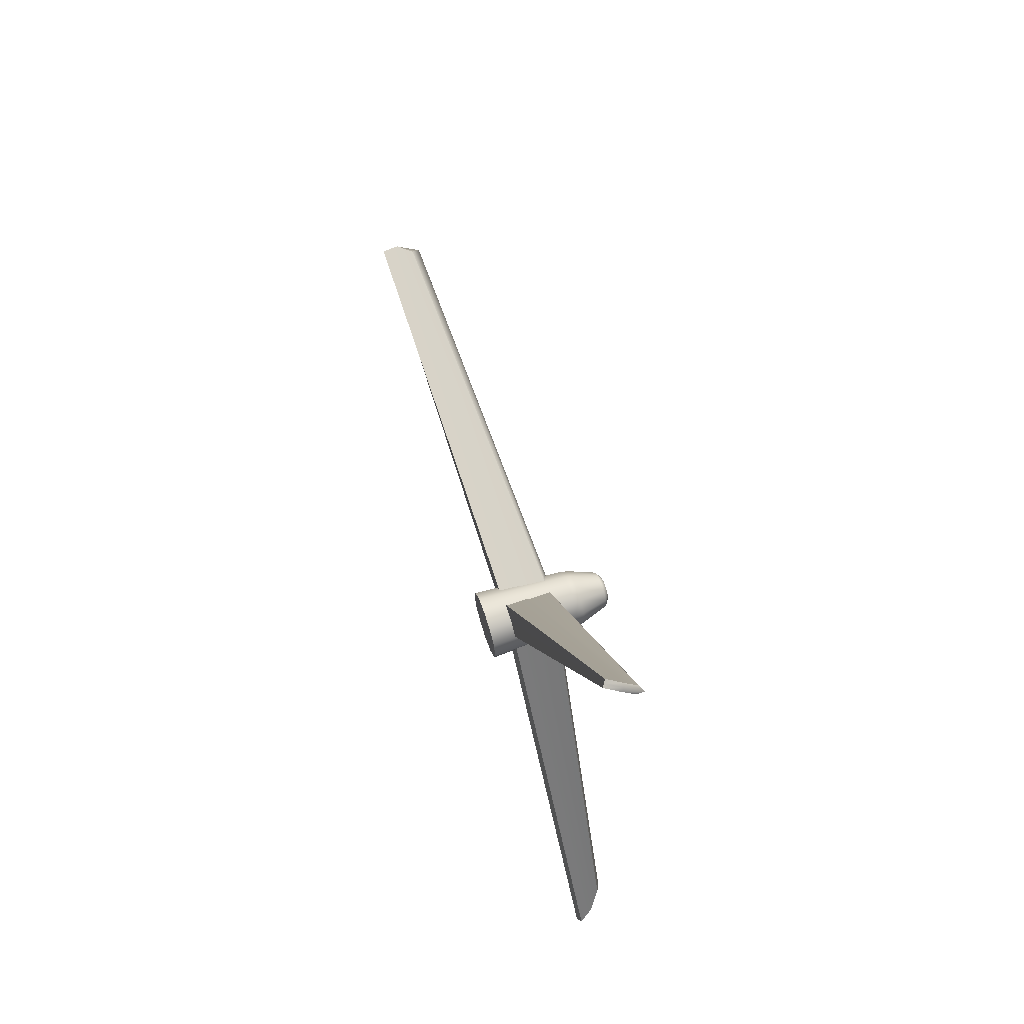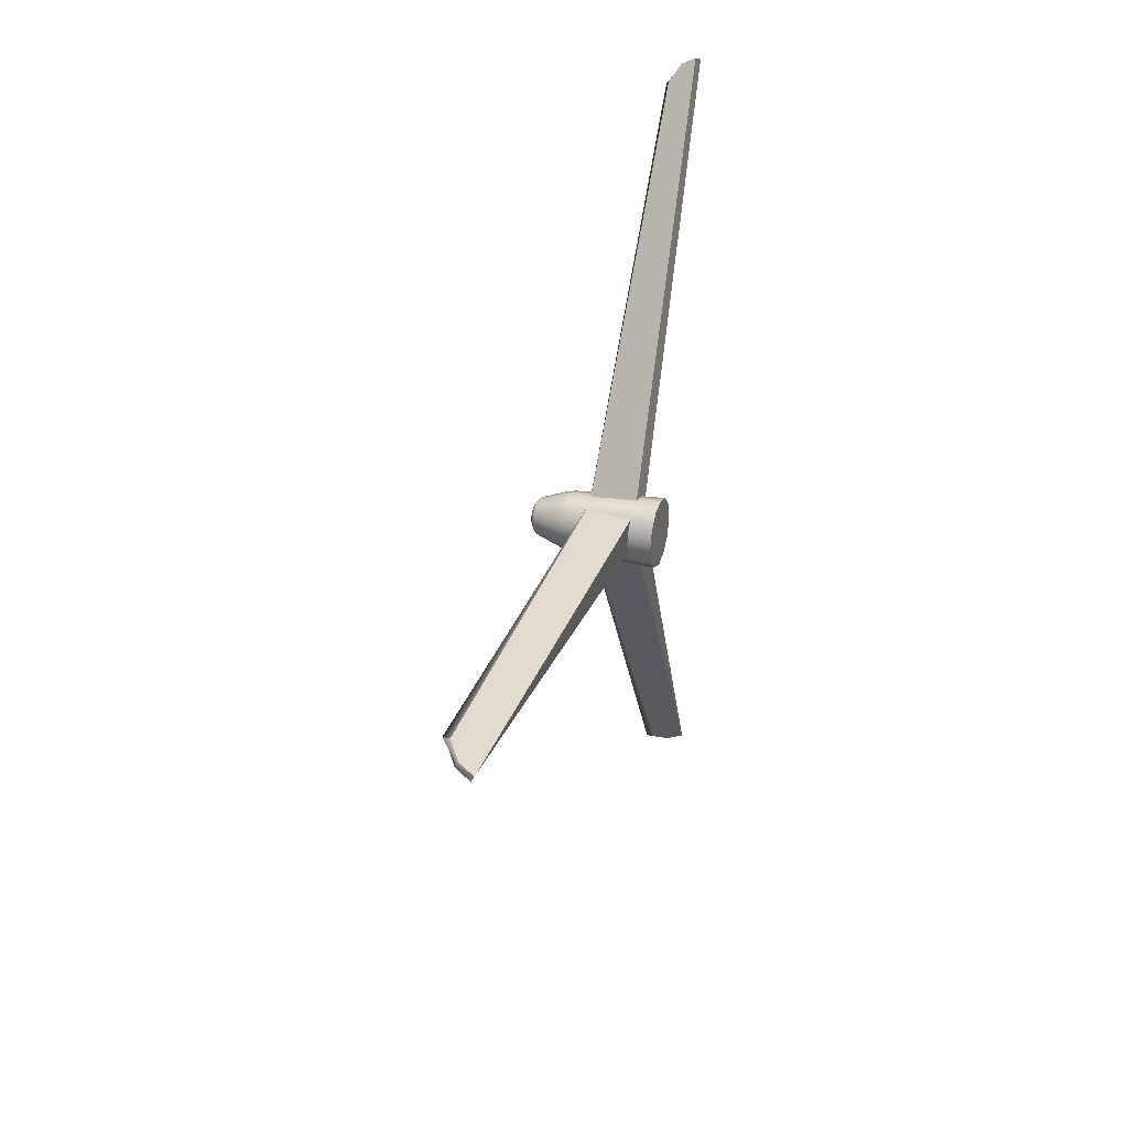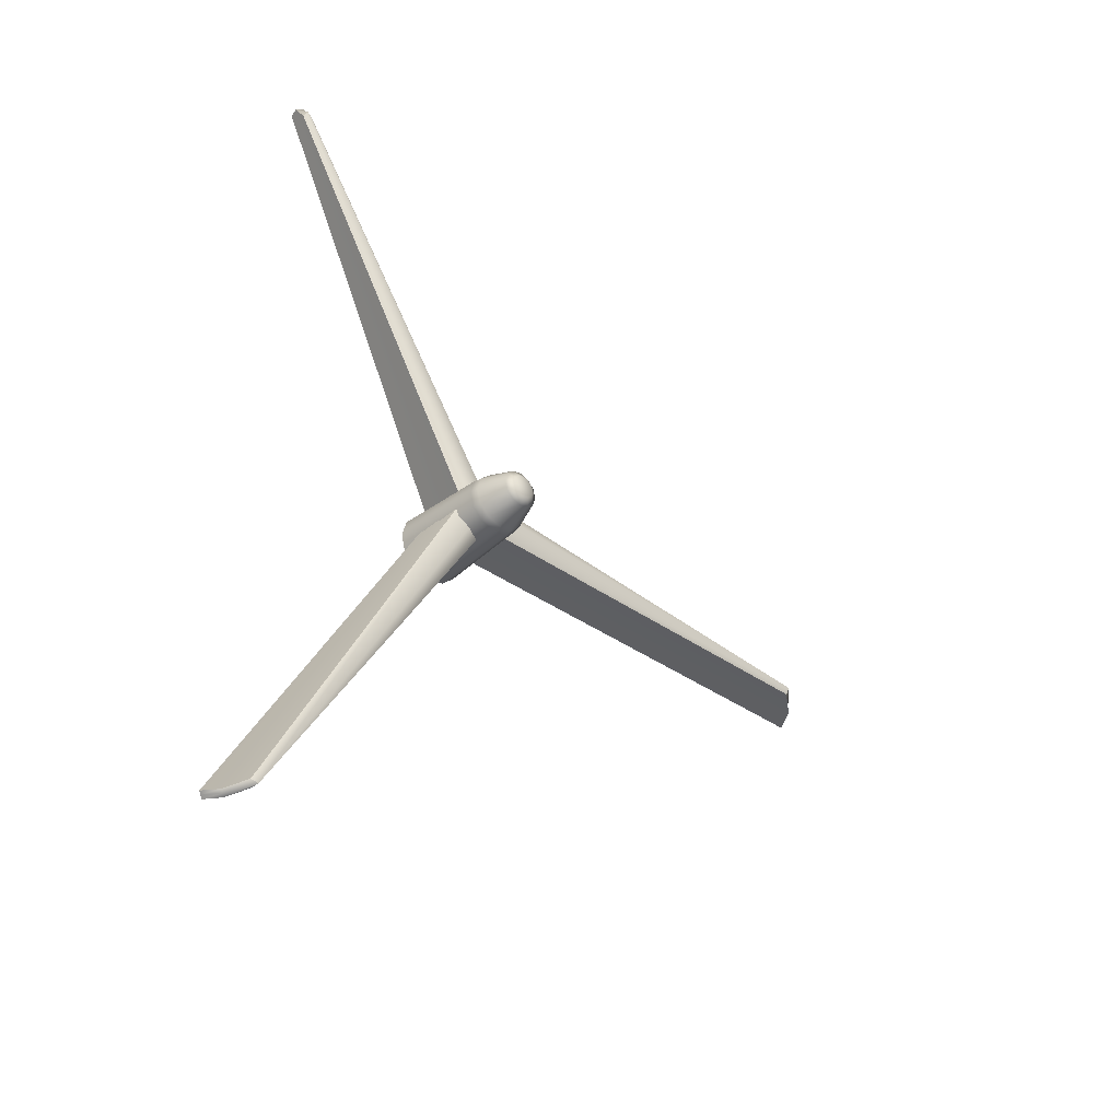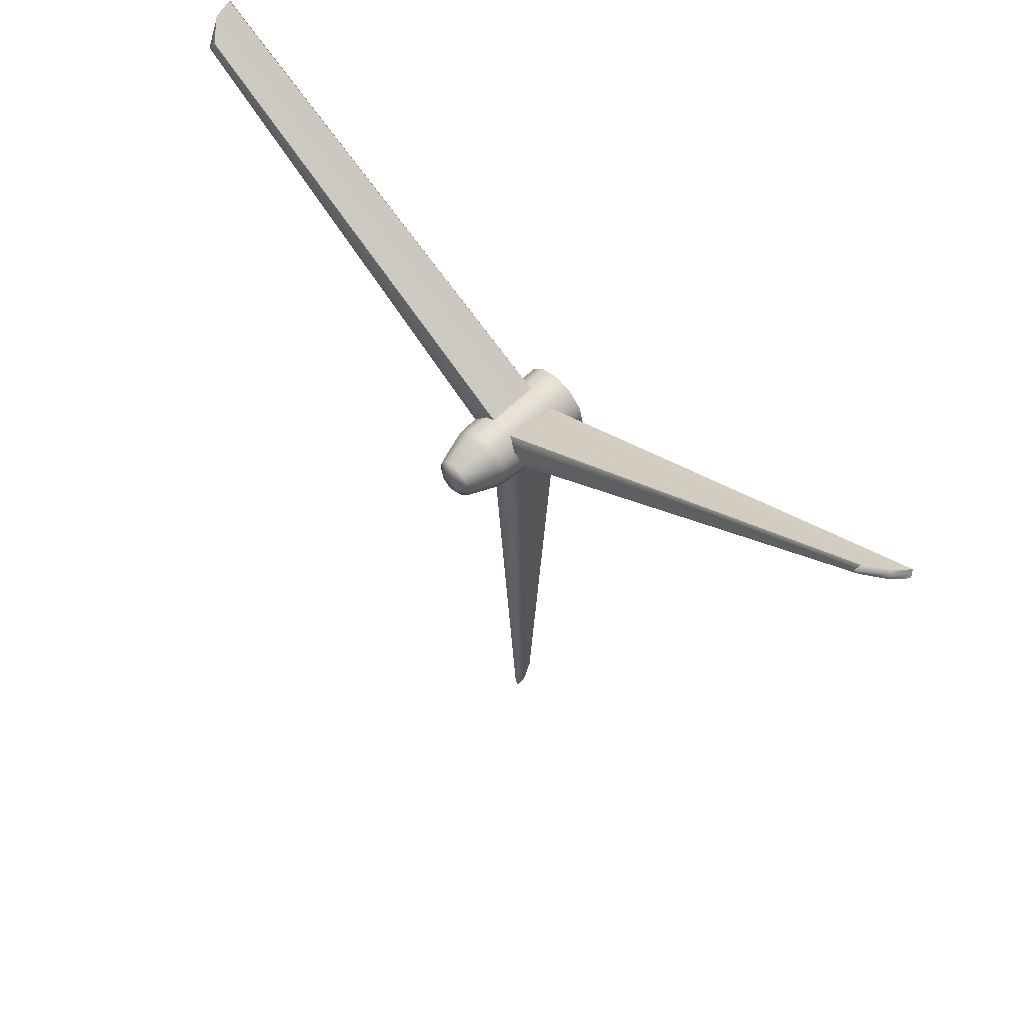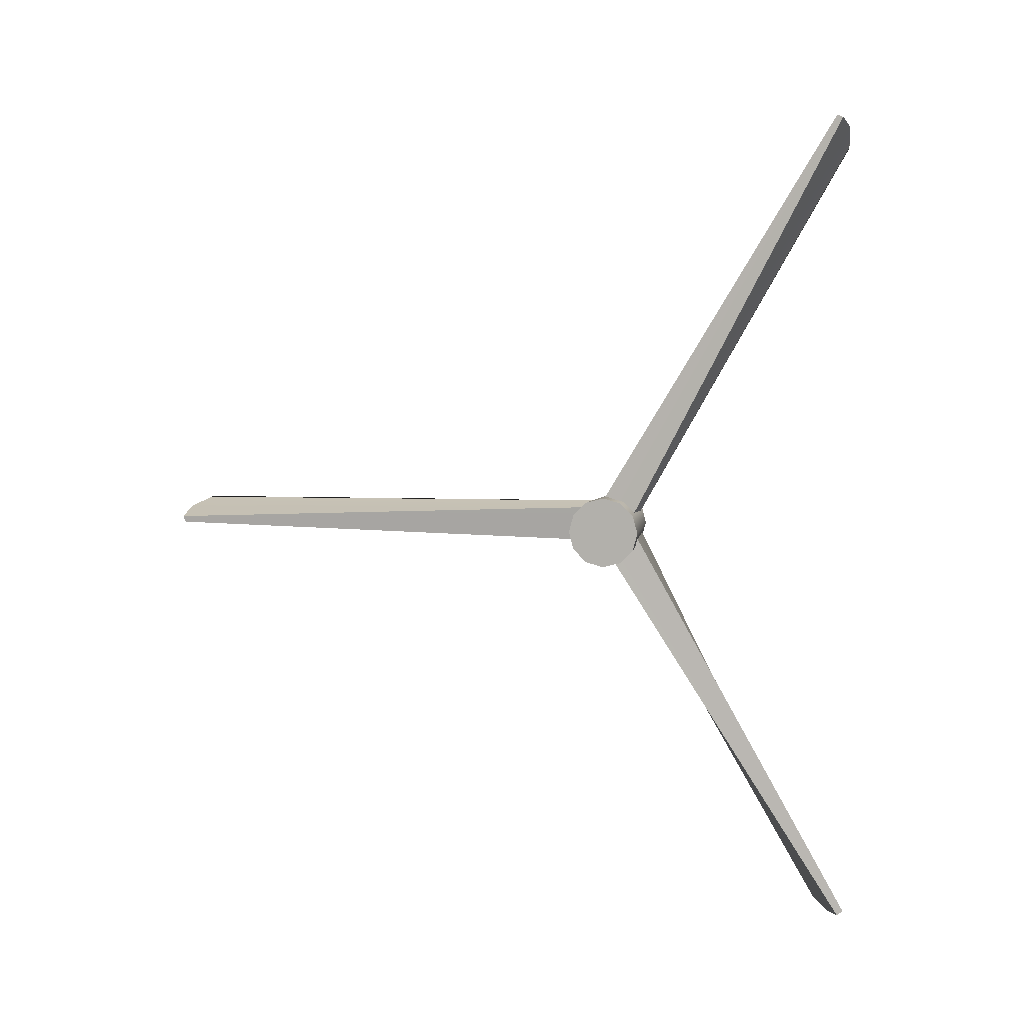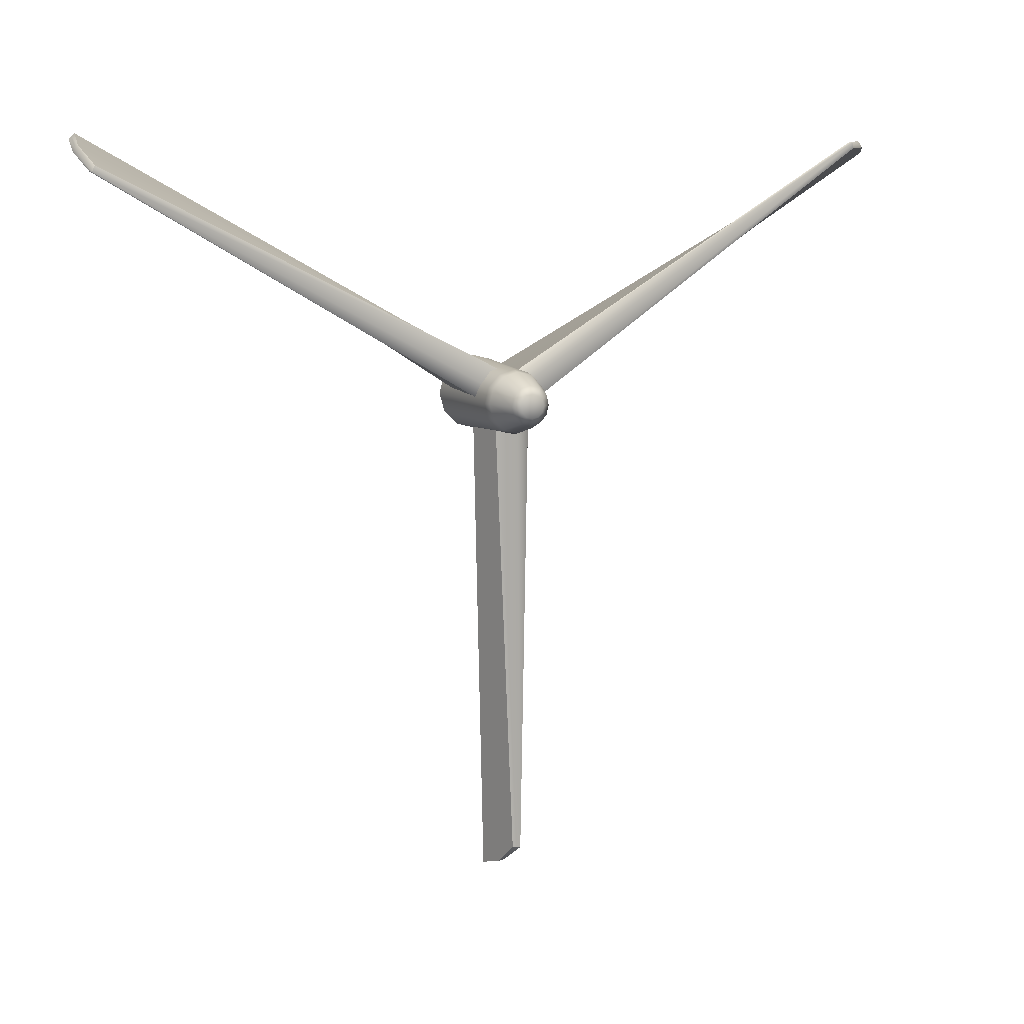
<metadata>
{"format":"obj","ext":"obj","renderer":"f3d","projection":"perspective","resolution":1024,"background":"white","views":[{"elev":66.1,"azim":-18.3,"up":"+Y"},{"elev":28.5,"azim":-162.4,"up":"+Y"},{"elev":-38.1,"azim":46.3,"up":"+Y"},{"elev":57.3,"azim":136.7,"up":"+Z"},{"elev":7.2,"azim":-77.7,"up":"+Y"},{"elev":10.0,"azim":64.5,"up":"+Z"}]}
</metadata>
<code>
g MapWindTurbine_Propellor
v -0.08668 -0.02311 0.03069
v -0.08668 0.01371 0.03069
v -0.03694 0.01371 0.03069
v -0.03694 -0.02311 0.03069
v 0.02389 0.02021 0.03069
v 0.01279 -0.02311 0.03069
v -0.03694 0.05053 0.03069
v -0.08668 0.05053 0.03069
v 0.01279 0.05053 0.03069
v -0.03694 0.05053 0.03069
v -0.08668 0.05053 0.03069
v -0.07206 0.001584 -0.9468
v -0.04065 0.02036 -0.9384
v 0.01279 0.05053 0.03069
v -0.0138 0.03913 -0.9027
v -0.07206 0.001584 -0.9468
v -0.06835 -0.005065 -0.9458
v -0.03694 0.01371 -0.9374
v -0.04065 0.02036 -0.9384
v 0.001007 0.03898 -0.9017
v -0.0138 0.03913 -0.9027
v -0.03323 0.007059 -0.9364
v -0.06464 -0.01171 -0.9448
v -0.006381 0.02583 -0.9007
v -0.03323 0.007059 -0.9364
v -0.06464 -0.01171 -0.9448
v -0.08668 -0.02311 0.03069
v -0.03694 -0.02311 0.03069
v -0.006381 0.02583 -0.9007
v 0.01279 -0.02311 0.03069
v 0.001007 0.03898 -0.9017
v -0.006381 0.02583 -0.9007
v 0.01279 -0.02311 0.03069
v 0.02389 0.02021 0.03069
v 0.01279 0.05053 0.03069
v -0.0138 0.03913 -0.9027
v -0.06835 -0.005065 -0.9458
v -0.08668 0.01371 0.03069
v -0.08668 -0.02311 0.03069
v -0.06464 -0.01171 -0.9448
v -0.08668 0.05053 0.03069
v -0.07206 0.001584 -0.9468
v -0.08668 0.05403 0.02463
v -0.08668 0.03562 -0.007256
v -0.03694 0.03562 -0.007256
v -0.03694 0.05403 0.02463
v 0.02389 0.03237 -0.01289
v 0.01279 0.05403 0.02463
v -0.03694 0.01721 -0.03914
v -0.08668 0.01721 -0.03914
v 0.01279 0.01721 -0.03914
v -0.03694 0.01721 -0.03914
v -0.08668 0.01721 -0.03914
v -0.07206 -0.8049 0.492
v -0.04065 -0.807 0.4715
v 0.01279 0.01721 -0.03914
v -0.0138 -0.7854 0.4374
v -0.07206 -0.8049 0.492
v -0.06835 -0.8007 0.4973
v -0.03694 -0.8028 0.4768
v -0.04065 -0.807 0.4715
v 0.001007 -0.7845 0.437
v -0.0138 -0.7854 0.4374
v -0.03323 -0.7986 0.4821
v -0.06464 -0.7965 0.5025
v -0.006381 -0.777 0.4479
v -0.03323 -0.7986 0.4821
v -0.06464 -0.7965 0.5025
v -0.08668 0.05403 0.02463
v -0.03694 0.05403 0.02463
v -0.006381 -0.777 0.4479
v 0.01279 0.05403 0.02463
v 0.001007 -0.7845 0.437
v -0.006381 -0.777 0.4479
v 0.01279 0.05403 0.02463
v 0.02389 0.03237 -0.01289
v 0.01279 0.01721 -0.03914
v -0.0138 -0.7854 0.4374
v -0.06835 -0.8007 0.4973
v -0.08668 0.03562 -0.007256
v -0.08668 0.05403 0.02463
v -0.06464 -0.7965 0.5025
v -0.08668 0.01721 -0.03914
v -0.07206 -0.8049 0.492
v -0.08668 0.01021 -0.03914
v -0.08668 -0.0082 -0.007256
v -0.03694 -0.0082 -0.007256
v -0.03694 0.01021 -0.03914
v 0.02389 -0.01145 -0.001626
v 0.01279 0.01021 -0.03914
v -0.03694 -0.02661 0.02463
v -0.08668 -0.02661 0.02463
v 0.01279 -0.02661 0.02463
v -0.03694 -0.02661 0.02463
v -0.08668 -0.02661 0.02463
v -0.07206 0.8444 0.471
v -0.04065 0.8277 0.4831
v 0.01279 -0.02661 0.02463
v -0.0138 0.7874 0.4814
v -0.07206 0.8444 0.471
v -0.06835 0.8469 0.4647
v -0.03694 0.8302 0.4768
v -0.04065 0.8277 0.4831
v 0.001007 0.7866 0.4808
v -0.0138 0.7874 0.4814
v -0.03323 0.8327 0.4705
v -0.06464 0.8494 0.4585
v -0.006381 0.7923 0.4689
v -0.03323 0.8327 0.4705
v -0.06464 0.8494 0.4585
v -0.08668 0.01021 -0.03914
v -0.03694 0.01021 -0.03914
v -0.006381 0.7923 0.4689
v 0.01279 0.01021 -0.03914
v 0.001007 0.7866 0.4808
v -0.006381 0.7923 0.4689
v 0.01279 0.01021 -0.03914
v 0.02389 -0.01145 -0.001626
v 0.01279 -0.02661 0.02463
v -0.0138 0.7874 0.4814
v -0.06835 0.8469 0.4647
v -0.08668 -0.0082 -0.007256
v -0.08668 0.01021 -0.03914
v -0.06464 0.8494 0.4585
v -0.08668 -0.02661 0.02463
v -0.07206 0.8444 0.471
v 0.1339 0.01171 -0.02028
v 0.1339 0 0
v 0.1339 0.02028 -0.01171
v 0.1339 0 -0.02342
v 0.1339 -0.01171 -0.02028
v 0.1339 -0.02028 -0.01171
v 0.1339 -0.02342 0
v 0.1339 -0.02028 0.01171
v 0.1339 -0.01171 0.02028
v 0.1339 0 0.02342
v 0.1339 0.01171 0.02028
v 0.1339 0.02028 0.01171
v 0.1339 0.02342 0
v 0.1242 0 -0.03832
v 0.1242 0.01916 -0.03319
v 0.1339 0.02028 -0.01171
v 0.1242 0.03319 -0.01916
v 0.1242 -0.01916 -0.03319
v 0.1242 -0.03319 -0.01916
v 0.1339 -0.02028 -0.01171
v 0.1242 -0.03832 0
v 0.1339 -0.02342 0
v 0.1242 -0.03319 0.01916
v 0.1339 -0.02028 0.01171
v 0.1242 -0.01916 0.03319
v 0.1242 0 0.03832
v 0.1242 0.01916 0.03319
v 0.1339 0.02342 0
v 0.1242 0.03832 0
v 0.1339 0.02028 0.01171
v 0.1242 0.03319 0.01916
v 0.06905 -0.05839 0
v 0.06905 -0.05057 0.0292
v 0.06905 -0.0292 0.05057
v 0.06905 0 0.05839
v 0.06905 0.0292 0.05057
v 0.06905 0.05057 0.0292
v 0.06905 0.05839 0
v 0.06905 0.05057 -0.0292
v 0.06905 0.0292 -0.05057
v 0.06905 0 -0.05839
v 0.06905 -0.0292 -0.05057
v 0.06905 -0.05057 -0.0292
v 0.06905 -0.05839 0
v -0.1339 0.06224 -0.03594
v -0.1339 0 0
v -0.1339 0.03594 -0.06224
v -0.1339 0 -0.07187
v -0.1339 -0.03594 -0.06224
v -0.1339 -0.06224 -0.03594
v -0.1339 -0.07187 0
v -0.1339 -0.06224 0.03594
v -0.1339 -0.03594 0.06224
v -0.1339 0 0.07187
v -0.1339 0.03594 0.06224
v -0.1339 0.06224 0.03594
v -0.1339 0.07187 0
v 0.1242 0.03319 0.01916
v 0.1339 0.01171 0.02028
v 0.1242 0.01916 0.03319
v 0.05362 0.05335 -0.0308
v 0.05362 0.0308 -0.05335
v 0.06905 0.0292 -0.05057
v 0.06905 0.05057 -0.0292
v -0.1339 0.03594 -0.06224
v -0.1339 0.06224 -0.03594
v -0.1339 0 -0.07187
v 0.05362 0 -0.06161
v 0.06905 0 -0.05839
v 0.06905 0.0292 -0.05057
v -0.1339 -0.03594 -0.06224
v 0.05362 -0.0308 -0.05335
v 0.06905 -0.0292 -0.05057
v 0.06905 0 -0.05839
v -0.1339 -0.06224 -0.03594
v 0.05362 -0.05335 -0.0308
v 0.06905 -0.05057 -0.0292
v 0.06905 -0.0292 -0.05057
v -0.1339 -0.07187 0
v 0.05362 -0.06161 0
v 0.06905 -0.05839 0
v 0.06905 -0.05057 -0.0292
v -0.1339 -0.06224 0.03594
v 0.05362 -0.05335 0.0308
v 0.06905 -0.05057 0.0292
v 0.06905 -0.05839 0
v -0.1339 -0.03594 0.06224
v 0.05362 -0.0308 0.05335
v 0.06905 -0.0292 0.05057
v 0.06905 -0.05057 0.0292
v -0.1339 0 0.07187
v 0.05362 0 0.06161
v 0.06905 0 0.05839
v 0.06905 -0.0292 0.05057
v -0.1339 0.03594 0.06224
v 0.05362 0.0308 0.05335
v 0.06905 0.0292 0.05057
v 0.06905 0 0.05839
v -0.1339 0.06224 0.03594
v 0.05362 0.05335 0.0308
v 0.06905 0.05057 0.0292
v 0.06905 0.0292 0.05057
v -0.1339 0.07187 0
v 0.05362 0.06161 0
v 0.06905 0.05839 0
v 0.06905 0.05057 0.0292
v -0.1339 0.06224 -0.03594
v 0.05362 0.05335 -0.0308
v 0.06905 0.05057 -0.0292
v 0.06905 0.05839 0
v 0.06905 0.05057 0.0292
v 0.1242 0.01916 0.03319
v 0.06905 0.0292 0.05057
g MapWindTurbine_Propellor_0
f -237 -238 -239
f -236 -237 -239
f -235 -237 -236
f -234 -235 -236
f -237 -233 -238
f -233 -232 -238
f -231 -233 -237
f -235 -231 -237
f -228 -229 -230
f -227 -228 -230
f -227 -230 -226
f -225 -227 -226
f -222 -223 -224
f -221 -222 -224
f -220 -222 -221
f -219 -220 -221
f -222 -218 -223
f -218 -217 -223
f -216 -218 -222
f -220 -216 -222
f -213 -214 -215
f -212 -213 -215
f -212 -215 -211
f -210 -212 -211
f -207 -208 -209
f -206 -207 -209
f -206 -209 -205
f -209 -204 -205
f -201 -202 -203
f -200 -201 -203
f -203 -202 -199
f -198 -203 -199
f -195 -196 -197
f -194 -195 -197
f -193 -195 -194
f -192 -193 -194
f -195 -191 -196
f -191 -190 -196
f -189 -191 -195
f -193 -189 -195
f -186 -187 -188
f -185 -186 -188
f -185 -188 -184
f -183 -185 -184
f -180 -181 -182
f -179 -180 -182
f -178 -180 -179
f -177 -178 -179
f -180 -176 -181
f -176 -175 -181
f -174 -176 -180
f -178 -174 -180
f -171 -172 -173
f -170 -171 -173
f -170 -173 -169
f -168 -170 -169
f -165 -166 -167
f -164 -165 -167
f -164 -167 -163
f -167 -162 -163
f -159 -160 -161
f -158 -159 -161
f -161 -160 -157
f -156 -161 -157
f -153 -154 -155
f -152 -153 -155
f -151 -153 -152
f -150 -151 -152
f -153 -149 -154
f -149 -148 -154
f -147 -149 -153
f -151 -147 -153
f -144 -145 -146
f -143 -144 -146
f -143 -146 -142
f -141 -143 -142
f -138 -139 -140
f -137 -138 -140
f -136 -138 -137
f -135 -136 -137
f -138 -134 -139
f -134 -133 -139
f -132 -134 -138
f -136 -132 -138
f -129 -130 -131
f -128 -129 -131
f -128 -131 -127
f -126 -128 -127
f -123 -124 -125
f -122 -123 -125
f -122 -125 -121
f -125 -120 -121
f -117 -118 -119
f -116 -117 -119
f -119 -118 -115
f -114 -119 -115
f -111 -112 -113
f -113 -112 -110
f -110 -112 -109
f -109 -112 -108
f -108 -112 -107
f -107 -112 -106
f -106 -112 -105
f -105 -112 -104
f -104 -112 -103
f -103 -112 -102
f -102 -112 -101
f -101 -112 -111
f -113 -110 -100
f -99 -113 -100
f -98 -113 -99
f -97 -98 -99
f -110 -109 -96
f -100 -110 -96
f -96 -109 -95
f -109 -94 -95
f -95 -94 -93
f -94 -92 -93
f -93 -92 -91
f -92 -90 -91
f -90 -105 -89
f -91 -90 -89
f -89 -105 -88
f -105 -104 -88
f -88 -104 -87
f -104 -103 -87
f -86 -98 -97
f -85 -86 -97
f -84 -86 -85
f -103 -84 -83
f -83 -84 -85
f -95 -93 -82
f -93 -91 -81
f -82 -93 -81
f -91 -89 -80
f -81 -91 -80
f -89 -88 -79
f -80 -89 -79
f -88 -87 -78
f -79 -88 -78
f -87 -83 -77
f -83 -85 -76
f -77 -83 -76
f -76 -85 -75
f -85 -97 -75
f -75 -97 -74
f -97 -99 -74
f -74 -99 -73
f -99 -100 -73
f -73 -100 -72
f -100 -96 -72
f -72 -96 -71
f -96 -95 -71
f -71 -95 -70
f -67 -68 -69
f -66 -68 -67
f -65 -68 -66
f -64 -68 -65
f -63 -68 -64
f -62 -68 -63
f -61 -68 -62
f -60 -68 -61
f -59 -68 -60
f -58 -68 -59
f -57 -68 -58
f -69 -68 -57
f -54 -55 -56
f -51 -52 -53
f -50 -51 -53
f -52 -49 -53
f -49 -48 -53
f -47 -49 -52
f -46 -47 -52
f -45 -46 -52
f -44 -45 -52
f -43 -47 -46
f -42 -43 -46
f -41 -42 -46
f -40 -41 -46
f -39 -43 -42
f -38 -39 -42
f -37 -38 -42
f -36 -37 -42
f -35 -39 -38
f -34 -35 -38
f -33 -34 -38
f -32 -33 -38
f -31 -35 -34
f -30 -31 -34
f -29 -30 -34
f -28 -29 -34
f -27 -31 -30
f -26 -27 -30
f -25 -26 -30
f -24 -25 -30
f -23 -27 -26
f -22 -23 -26
f -21 -22 -26
f -20 -21 -26
f -19 -23 -22
f -18 -19 -22
f -17 -18 -22
f -16 -17 -22
f -15 -19 -18
f -14 -15 -18
f -13 -14 -18
f -12 -13 -18
f -11 -15 -14
f -10 -11 -14
f -9 -10 -14
f -8 -9 -14
f -7 -11 -10
f -6 -7 -10
f -6 -10 -5
f -10 -4 -5
f -1 -2 -3

</code>
